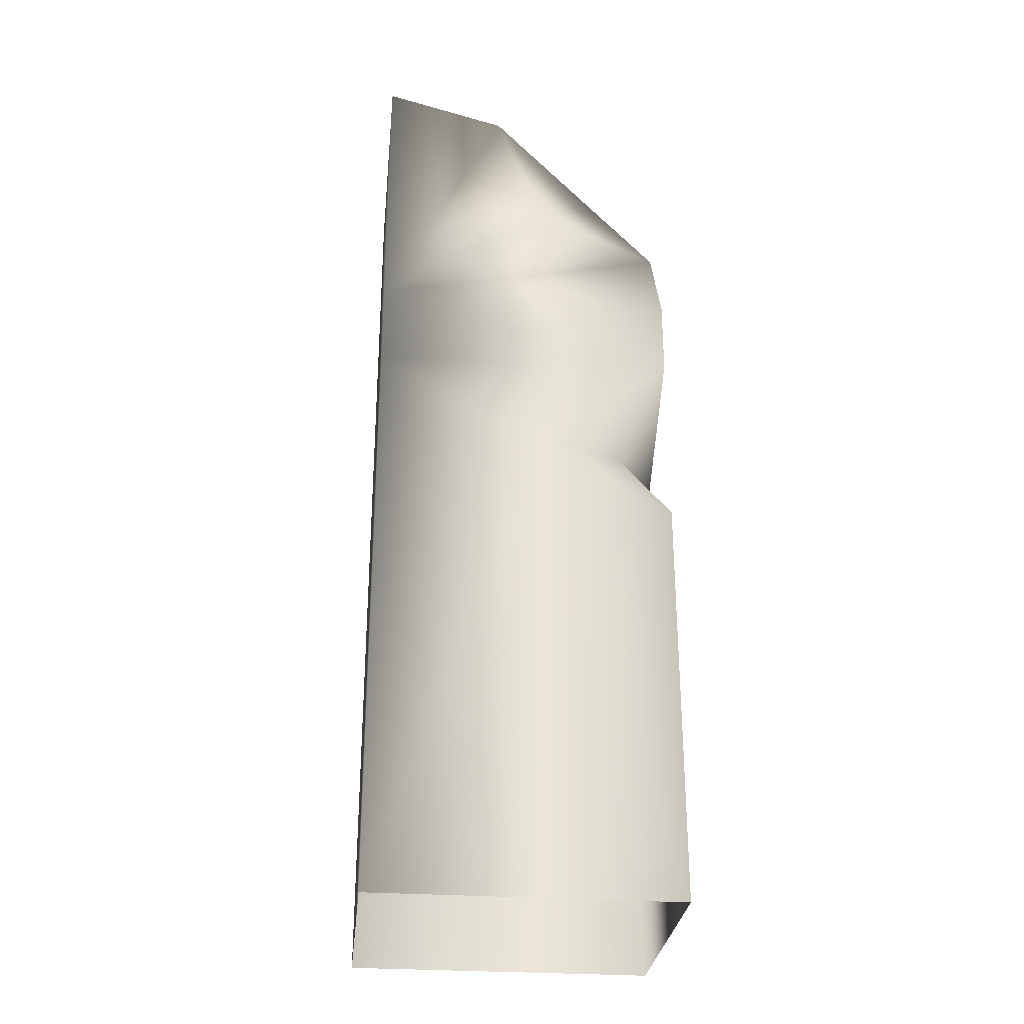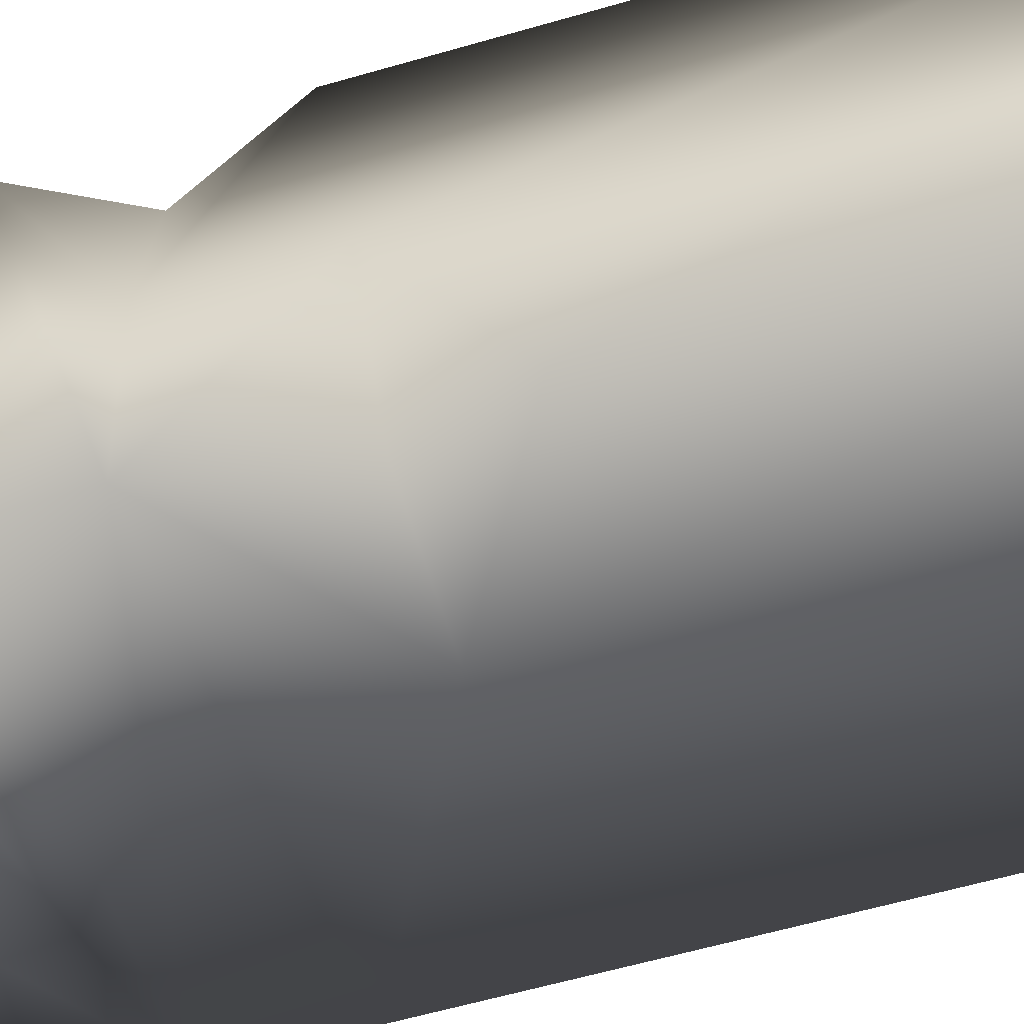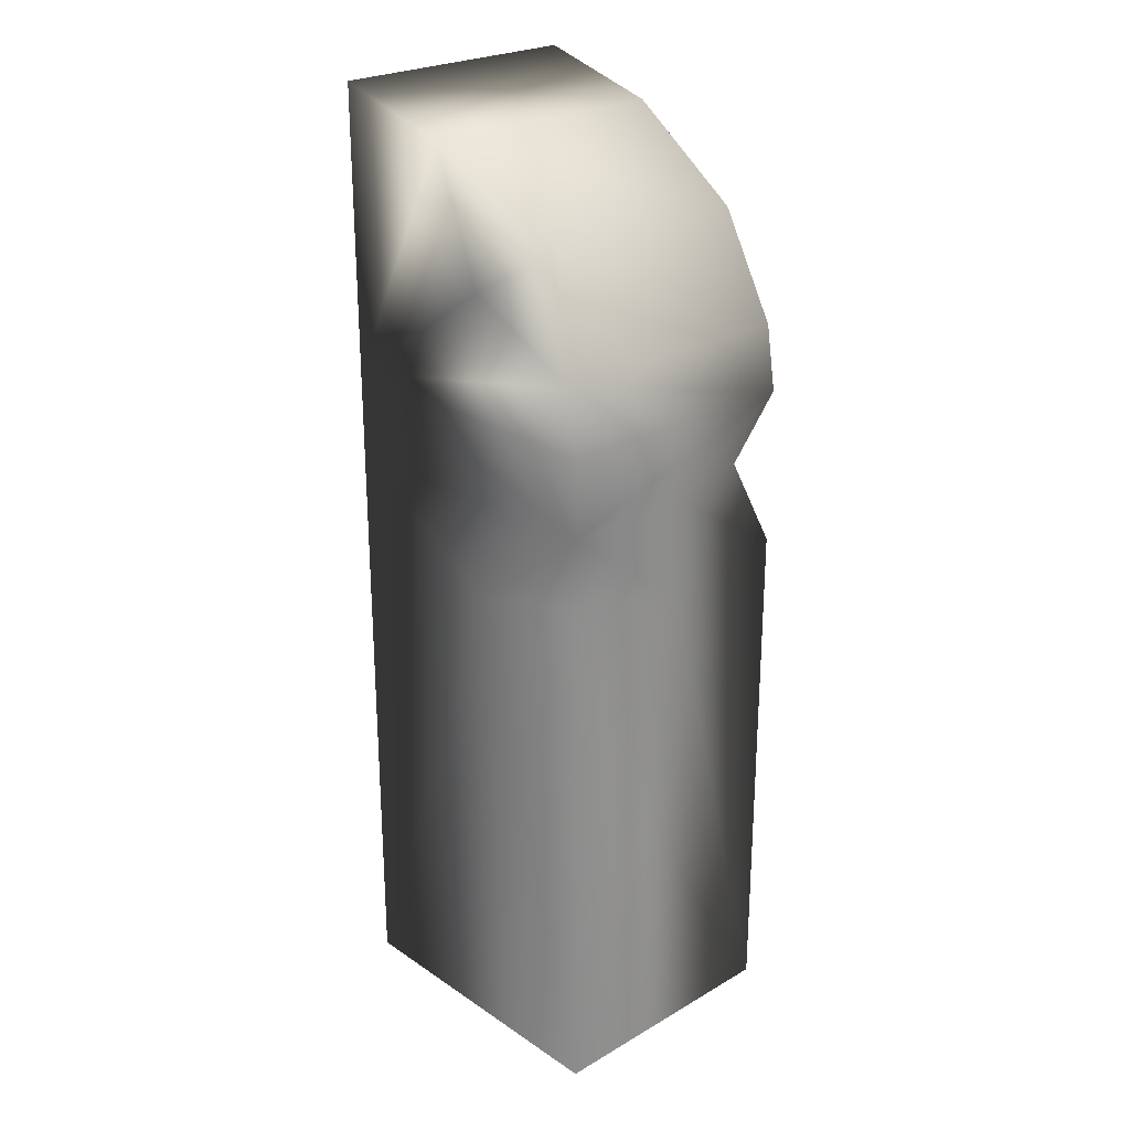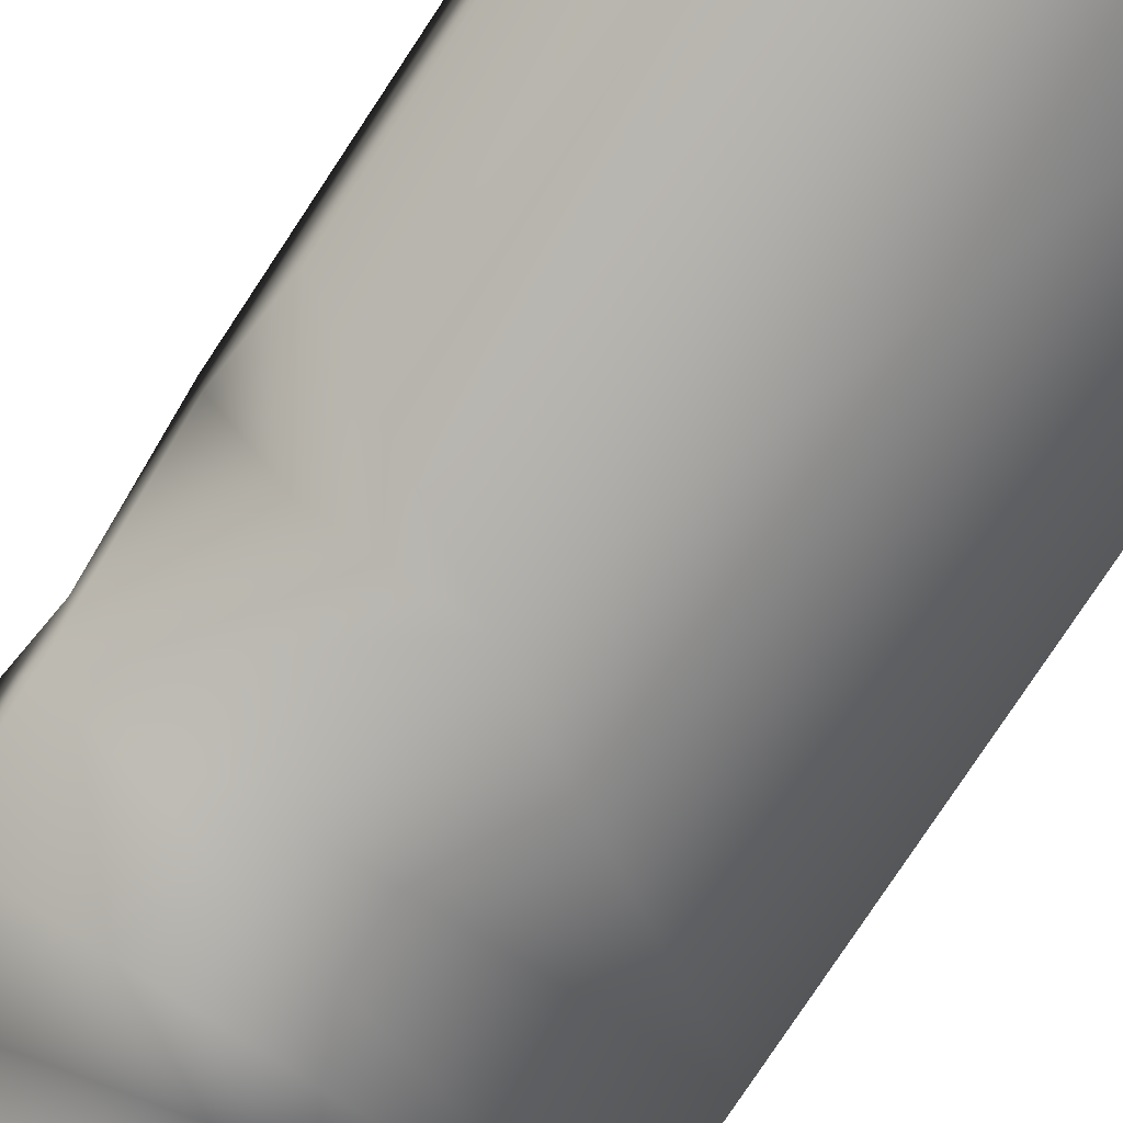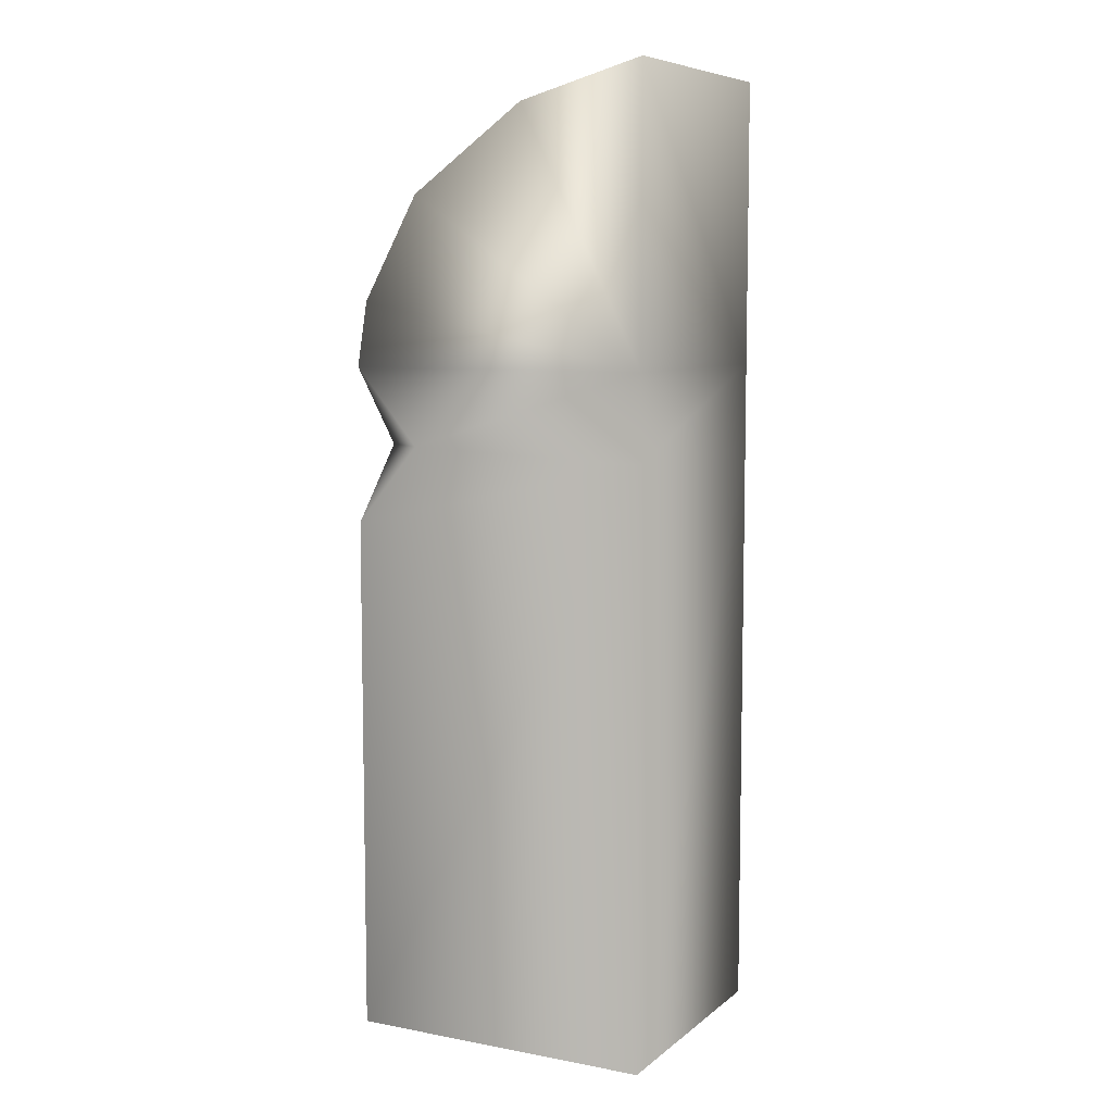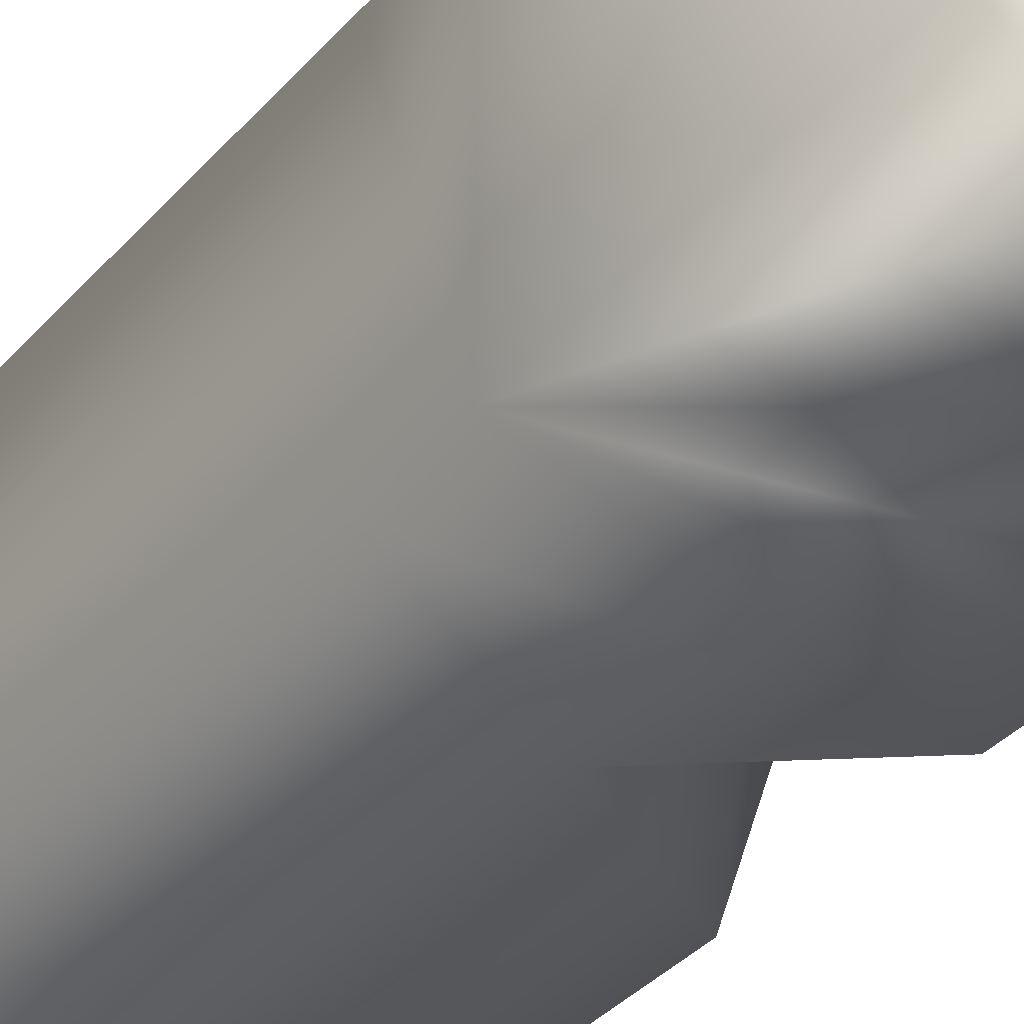
<metadata>
{"format":"obj","ext":"obj","renderer":"f3d","projection":"perspective","resolution":1024,"background":"white","views":[{"elev":-29.3,"azim":174.2,"up":"+Y"},{"elev":-53.2,"azim":-72.2,"up":"+Z"},{"elev":25.1,"azim":-133.0,"up":"+Y"},{"elev":-77.7,"azim":-33.4,"up":"+Z"},{"elev":7.7,"azim":27.4,"up":"+Y"},{"elev":-35.5,"azim":145.0,"up":"+Z"}]}
</metadata>
<code>
g underBuildingBrokenA_geo
v -6.944 -1.551e-07 5.184
v 5.434 23.66 5.184
v 5.434 -1.551e-07 5.184
v -6.944 20.87 5.184
v -4.323 24.01 5.184
v -5.878 24.01 4.275
v -6.944 27.1 5.184
v 5.434 27.1 5.184
v -6.523 29.68 5.184
v -4.231 33.8 5.184
v 0.3999 37.12 5.184
v 5.434 38.51 5.184
v 5.434 23.66 -5.184
v 5.434 -1.551e-07 -5.184
v 5.434 -1.551e-07 5.184
v 5.434 23.66 5.184
v 5.434 27.1 -5.184
v 5.434 27.1 5.184
v 5.434 38.51 5.184
v 5.434 38.51 -5.184
v 0.3999 37.12 -5.184
v 5.434 27.1 -5.184
v 5.434 38.51 -5.184
v -1.623 31.99 -5.184
v -4.231 33.8 -3.489
v -6.523 29.68 -5.184
v -6.944 27.1 -5.184
v -6.944 24.01 -5.184
v 5.434 23.66 -5.184
v -1.669 19.81 -5.184
v -5.043 19.99 -3.699
v 5.434 -1.551e-07 -5.184
v -6.944 16.7 -5.184
v -6.944 -1.551e-07 -5.184
v -6.944 -1.551e-07 5.184
v -6.944 -1.551e-07 -5.184
v -6.944 16.7 -5.184
v -6.944 20.07 -1.669e-08
v -5.043 19.99 -3.699
v -6.944 20.87 5.184
v -6.944 24.01 -5.184
v -6.944 24.01 -1.669e-08
v -5.878 24.01 4.275
v -6.944 27.1 5.184
v -6.944 27.1 -5.184
v -6.523 29.68 -5.184
v -6.523 29.68 5.184
v -4.231 33.8 -3.489
v -4.231 33.8 5.184
v 0.3999 37.12 -5.184
v 0.3999 37.12 5.184
v 5.434 38.51 -5.184
v 5.434 38.51 5.184
g underBuildingBrokenA_geo_0
f 3 2 1
f 2 4 1
f 2 5 4
f 5 6 4
f 5 7 6
f 2 8 5
f 8 7 5
f 8 9 7
f 8 10 9
f 8 11 10
f 8 12 11
f 15 14 13
f 16 15 13
f 16 13 17
f 18 16 17
f 18 17 19
f 17 20 19
f 23 22 21
f 21 22 24
f 21 24 25
f 25 24 26
f 24 22 26
f 26 22 27
f 28 27 22
f 29 28 22
f 29 30 28
f 30 31 28
f 30 29 32
f 30 33 31
f 30 32 34
f 33 30 34
f 37 36 35
f 38 37 35
f 38 39 37
f 38 35 40
f 38 41 39
f 42 38 40
f 38 42 41
f 42 40 43
f 42 43 44
f 42 44 41
f 44 45 41
f 46 45 44
f 47 46 44
f 48 46 47
f 49 48 47
f 50 48 49
f 51 50 49
f 52 50 51
f 53 52 51

</code>
